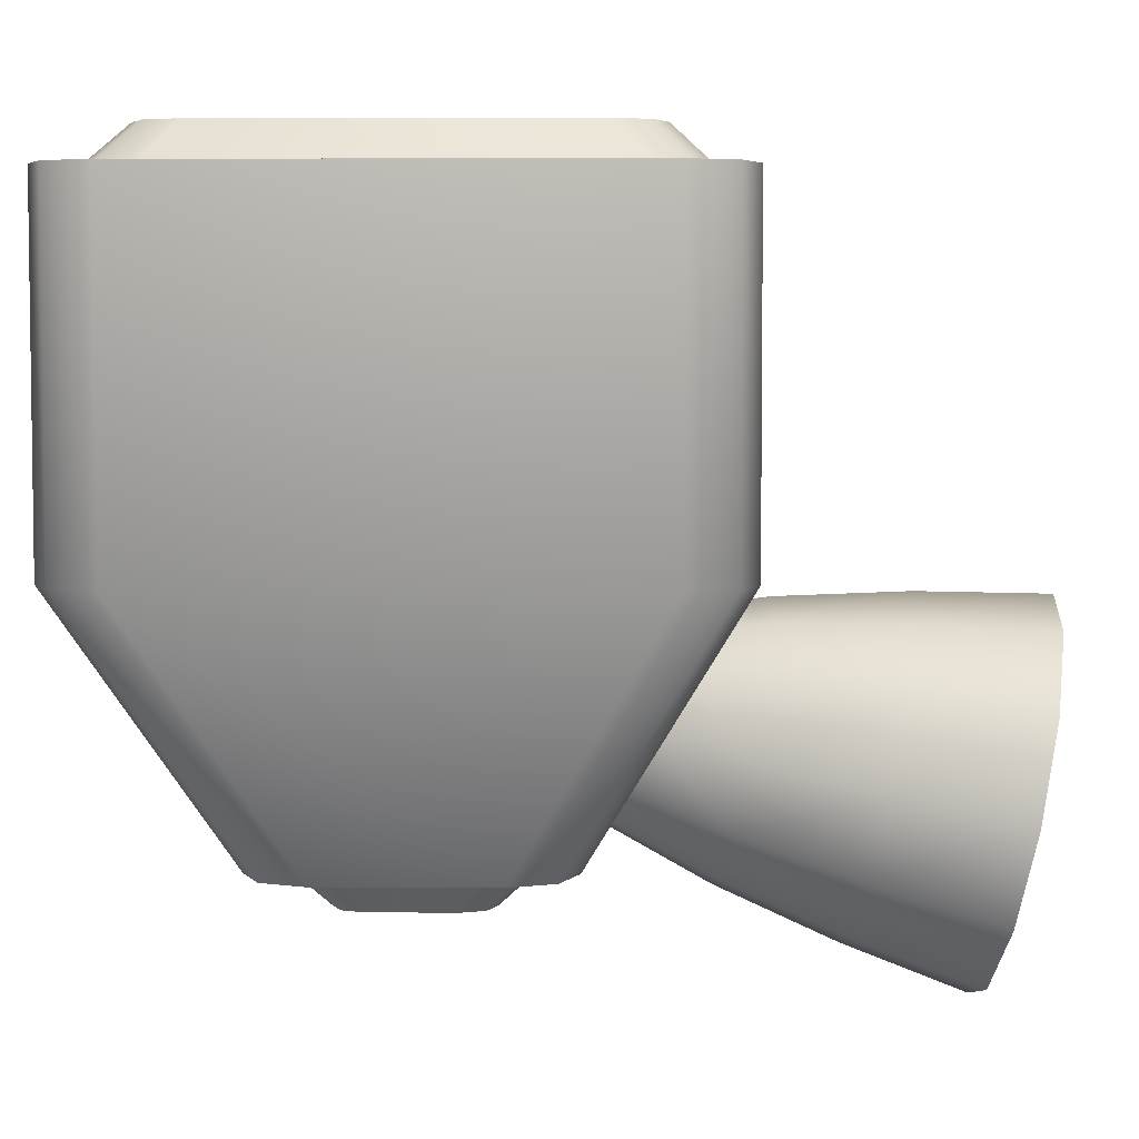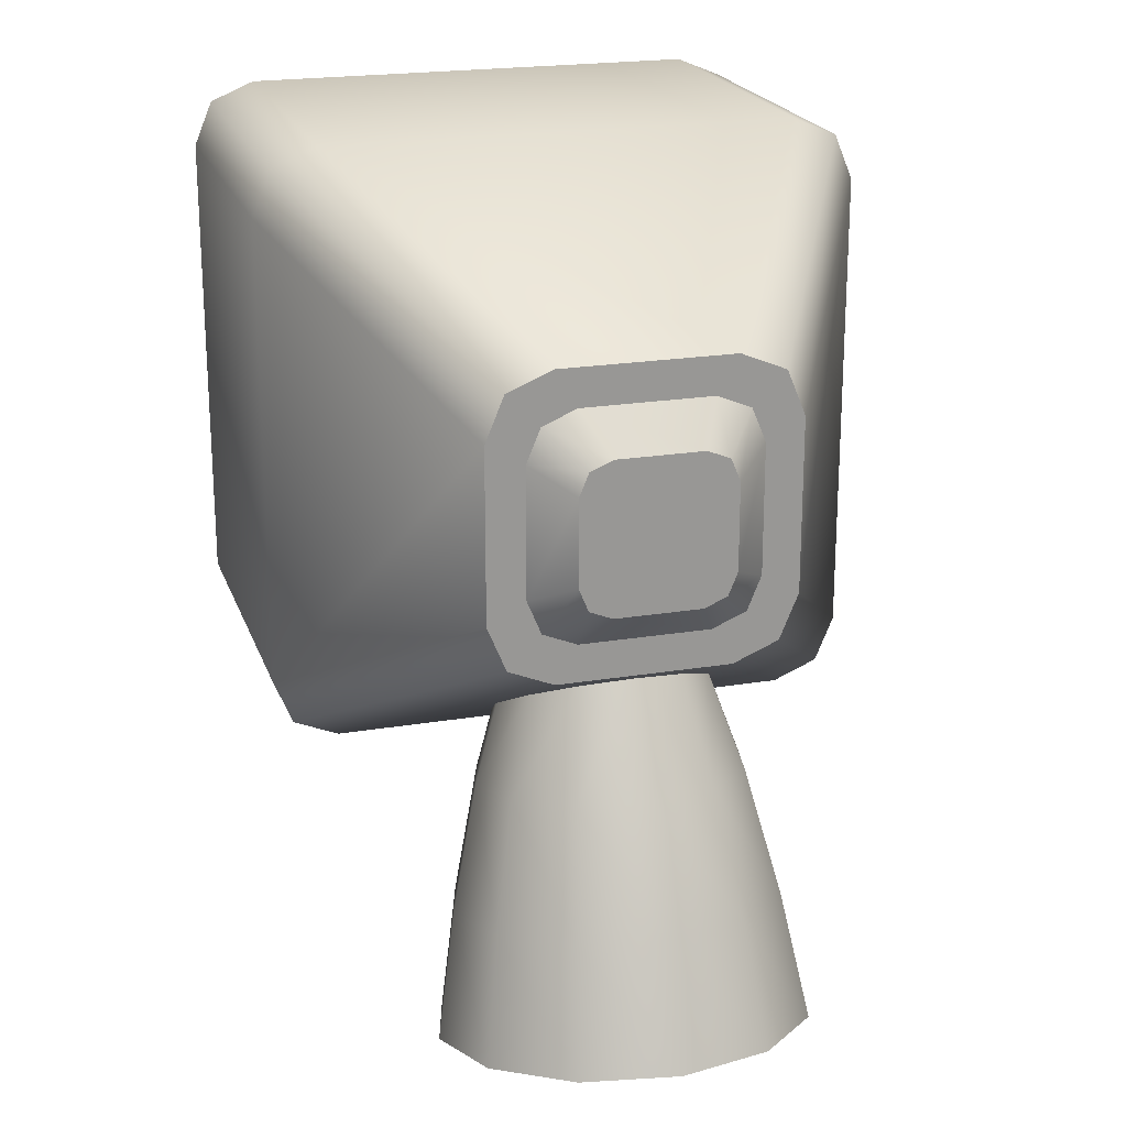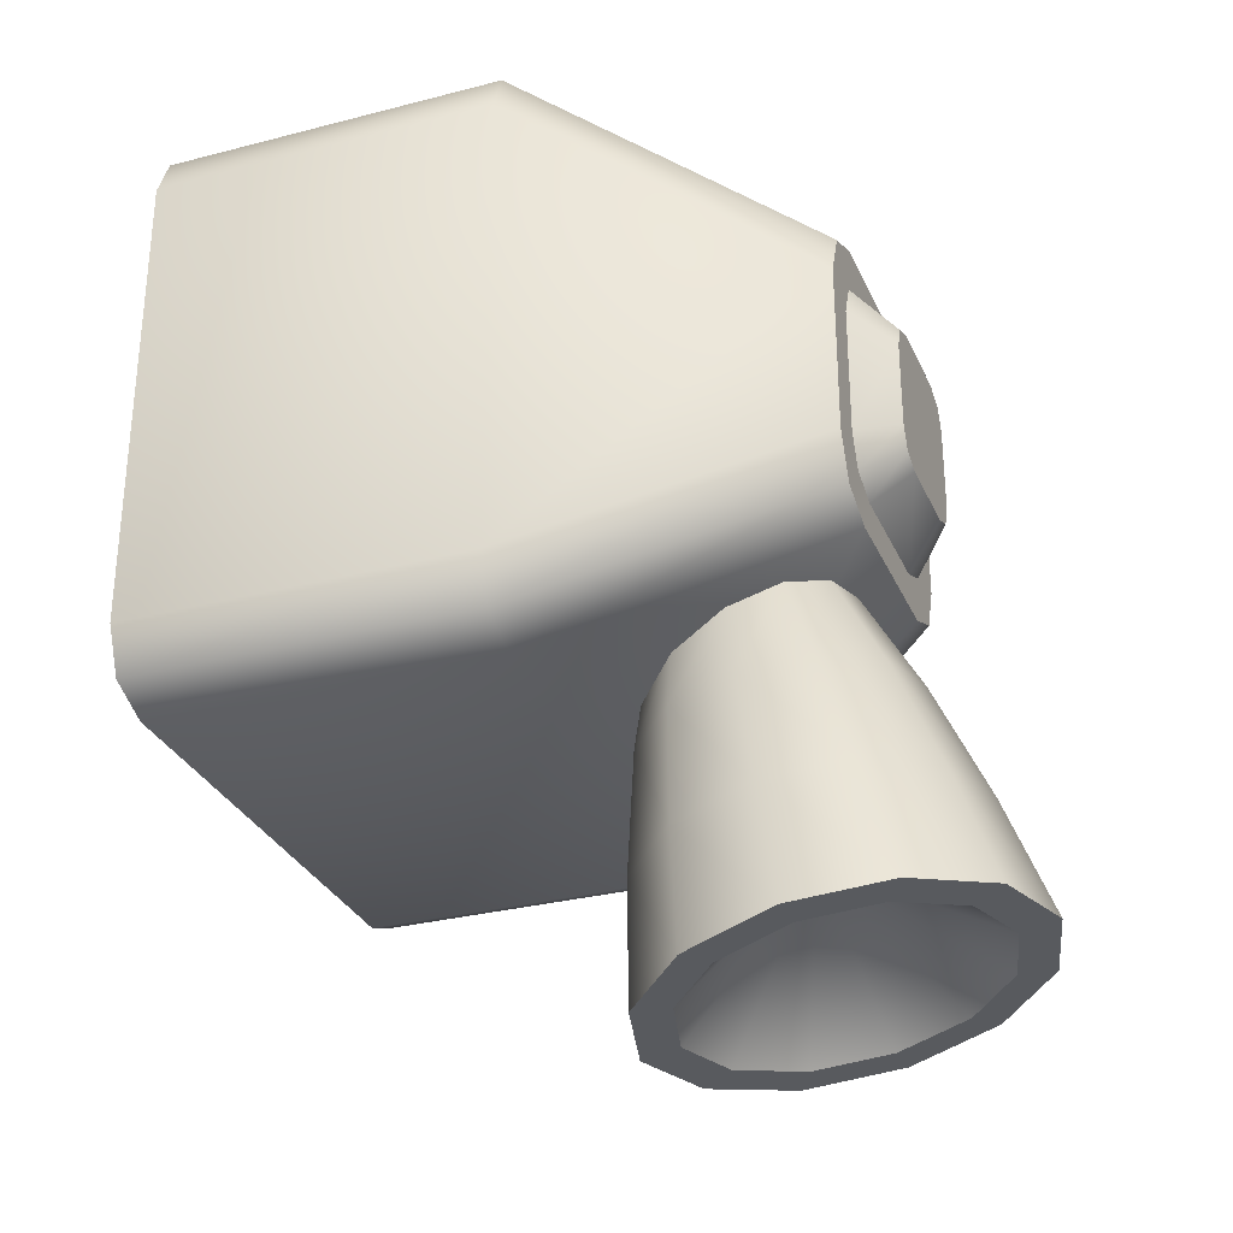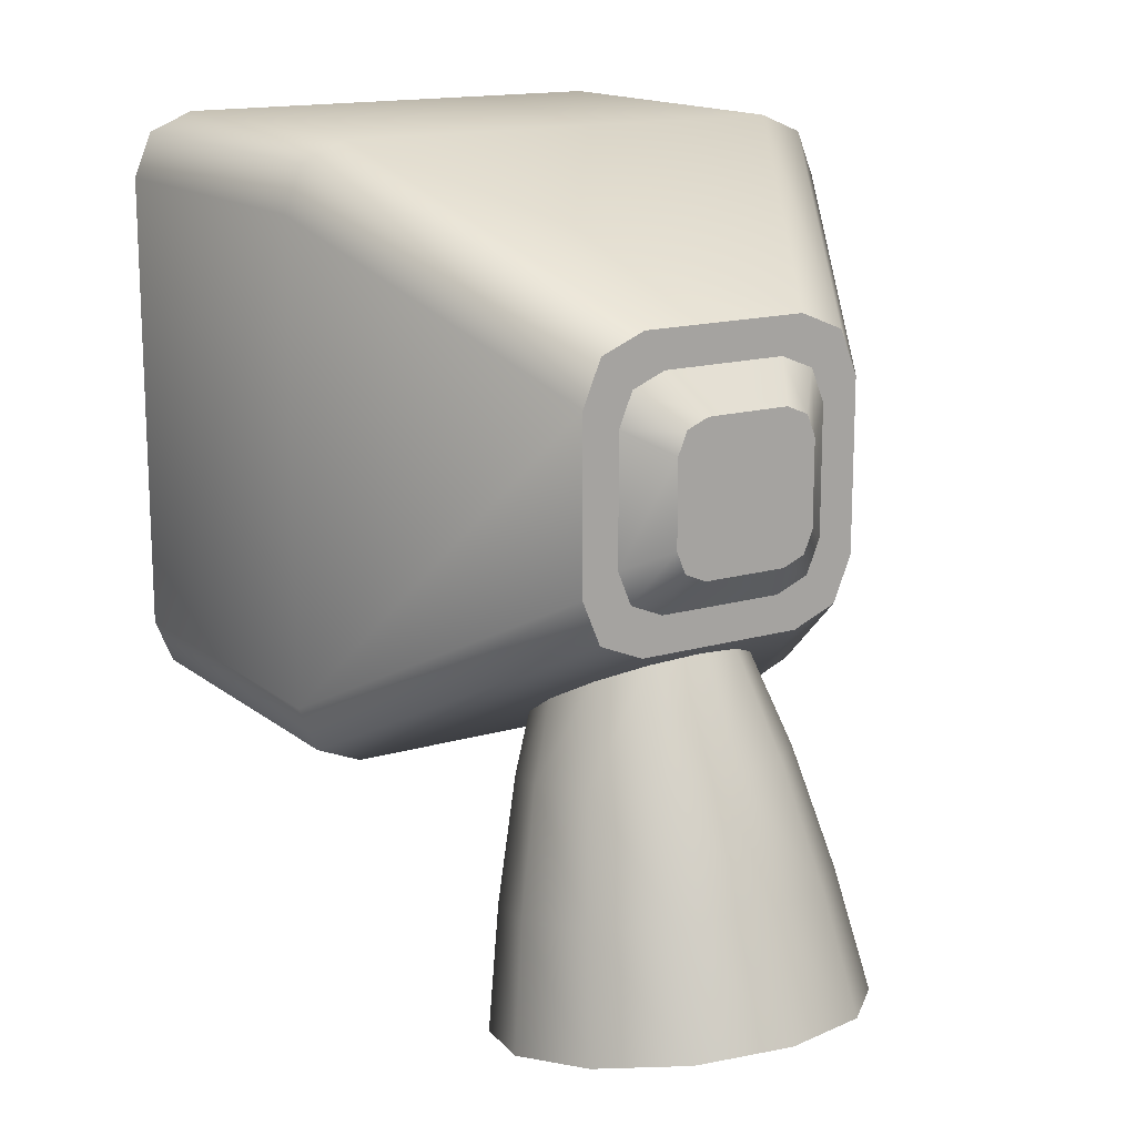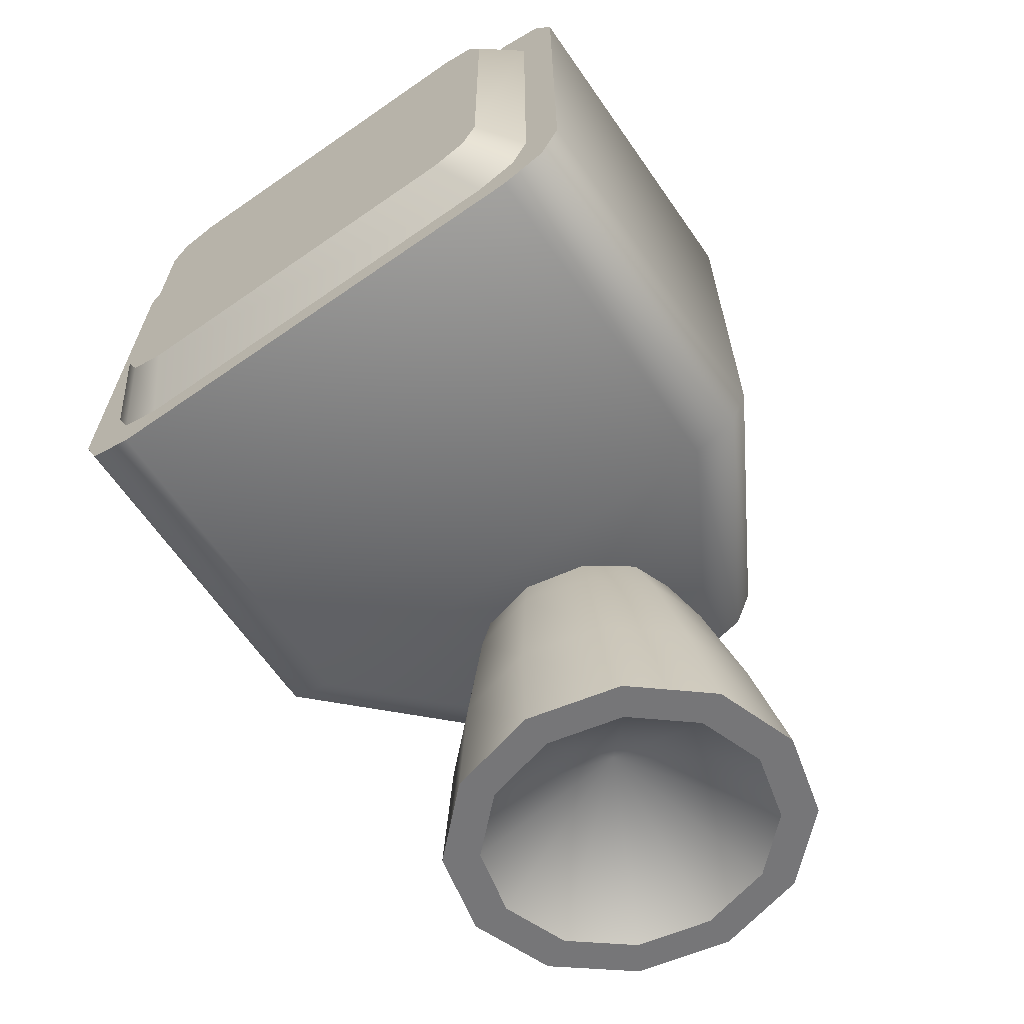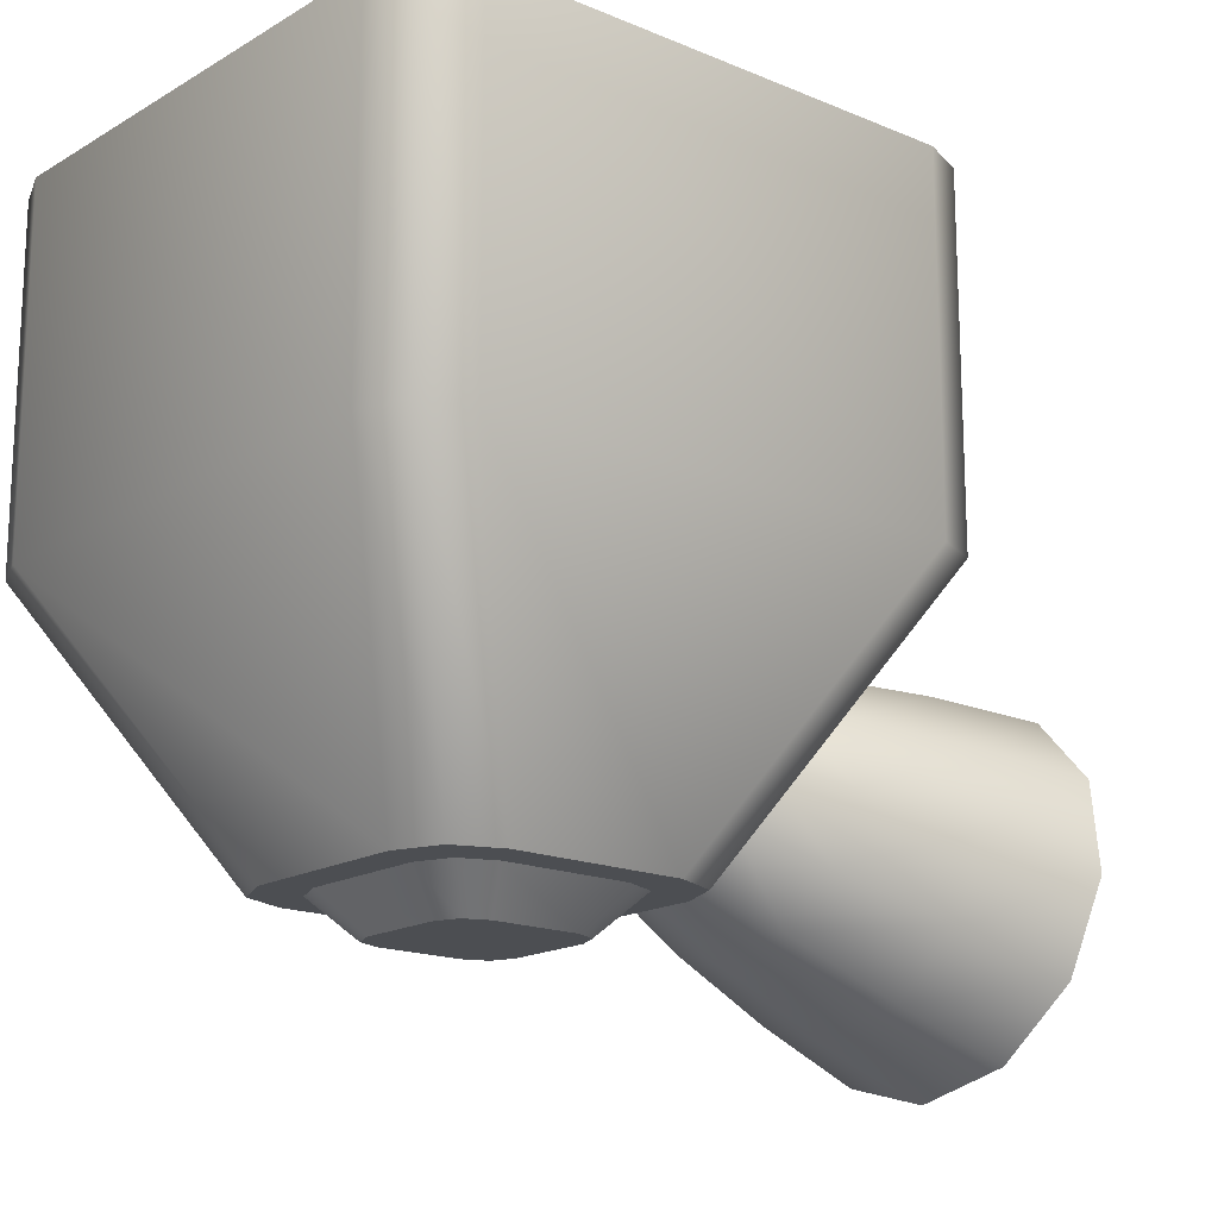
<metadata>
{"format":"obj","ext":"obj","renderer":"f3d","projection":"perspective","resolution":1024,"background":"white","views":[{"elev":4.8,"azim":-89.0,"up":"+Z"},{"elev":21.2,"azim":163.5,"up":"+Y"},{"elev":-30.2,"azim":110.7,"up":"+Y"},{"elev":15.3,"azim":147.9,"up":"+Y"},{"elev":-65.8,"azim":34.9,"up":"+Y"},{"elev":-16.7,"azim":-130.4,"up":"+Z"}]}
</metadata>
<code>
o Tantares_RCS_4
v -0.03125 -0.09005 -0.07032
v -0.02706 -0.0931 -0.05499
v -0.01562 -0.09533 -0.04377
v 7.594e-17 -0.09615 -0.03967
v 0.01562 -0.09533 -0.04377
v 0.02706 -0.0931 -0.05499
v 0.03125 -0.09005 -0.07032
v 0.02706 -0.087 -0.08564
v 0.01562 -0.08477 -0.09686
v 8.509e-17 -0.08395 -0.101
v -0.01562 -0.08477 -0.09686
v -0.02706 -0.087 -0.08564
v -0.01949 -0.04699 -0.07322
v -0.01125 -0.04538 -0.0813
v 8.922e-17 -0.04479 -0.08426
v 0.01125 -0.04538 -0.0813
v 0.01949 -0.04699 -0.07322
v 0.0225 -0.04918 -0.06219
v 0.01949 -0.05138 -0.05116
v 0.01125 -0.05298 -0.04308
v 8.264e-17 -0.05357 -0.04012
v -0.01125 -0.05298 -0.04308
v -0.01949 -0.05138 -0.05116
v -0.0225 -0.04918 -0.06219
v -0.02382 -0.06693 -0.07974
v -0.01375 -0.06497 -0.08961
v 8.721e-17 -0.06425 -0.09323
v 0.01375 -0.06497 -0.08961
v 0.02382 -0.06693 -0.07974
v 0.0275 -0.06962 -0.06625
v 0.02382 -0.0723 -0.05277
v 0.01375 -0.07426 -0.0429
v 7.916e-17 -0.07498 -0.03928
v -0.01375 -0.07426 -0.0429
v -0.02382 -0.0723 -0.05277
v -0.0275 -0.06962 -0.06625
v -0.02165 -0.09249 -0.05806
v -0.025 -0.09005 -0.07032
v -0.02165 -0.08761 -0.08258
v -0.0125 -0.08583 -0.09155
v 8.477e-17 -0.08517 -0.09484
v 0.0125 -0.08583 -0.09155
v 0.02165 -0.08761 -0.08258
v 0.025 -0.09005 -0.07032
v 0.02165 -0.09249 -0.05806
v 0.0125 -0.09427 -0.04908
v 7.745e-17 -0.09493 -0.0458
v -0.0125 -0.09427 -0.04908
v 8.418e-17 -0.07043 -0.06642
v -0.01817 -0.03632 -0.05963
v -0.01662 -0.04121 -0.05082
v -0.01 -0.04515 -0.04372
v 8.386e-17 -0.04668 -0.04097
v 0.01 -0.04515 -0.04372
v 0.01662 -0.04121 -0.05082
v 0.01817 -0.03632 -0.05963
v 0.01494 -0.03192 -0.06755
v 0.008322 -0.02896 -0.07286
v 9.087e-17 -0.02794 -0.07471
v -0.008322 -0.02896 -0.07286
v -0.01494 -0.03192 -0.06755
v -0.05 -0.03933 -0.035
v -0.03933 -0.05 -0.035
v -0.04688 -0.04688 -0.035
v -0.03933 -0.05 0.0225
v -0.04688 -0.04688 0.0225
v -0.05 -0.03933 0.0225
v -0.05 0.03933 -0.035
v -0.04688 0.04688 -0.035
v -0.03933 0.05 -0.035
v -0.05 0.03933 0.0225
v -0.04688 0.04688 0.0225
v -0.03933 0.05 0.0225
v 0.03933 -0.05 -0.035
v 0.04688 -0.04688 -0.035
v 0.05 -0.03933 -0.035
v 0.03933 -0.05 0.0225
v 0.05 -0.03933 0.0225
v 0.04688 -0.04688 0.0225
v 0.05 0.03933 -0.035
v 0.04688 0.04688 -0.035
v 0.03933 0.05 -0.035
v 0.05 0.03933 0.0225
v 0.03933 0.05 0.0225
v 0.04688 0.04688 0.0225
v -0.025 -0.01433 -0.08
v -0.02187 -0.02187 -0.08
v -0.01433 -0.025 -0.08
v -0.01433 0.025 -0.08
v -0.02187 0.02187 -0.08
v -0.025 0.01433 -0.08
v 0.025 0.01433 -0.08
v 0.02187 0.02187 -0.08
v 0.01433 0.025 -0.08
v 0.01433 -0.025 -0.08
v 0.02187 -0.02187 -0.08
v 0.025 -0.01433 -0.08
v 0.01075 -0.01875 -0.08
v -0.01075 -0.01875 -0.08
v -0.01641 -0.01641 -0.08
v -0.01875 -0.01075 -0.08
v -0.01875 0.01075 -0.08
v -0.01641 0.01641 -0.08
v -0.01075 0.01875 -0.08
v 0.01075 0.01875 -0.08
v 0.01641 0.01641 -0.08
v 0.01875 0.01075 -0.08
v 0.01875 -0.01075 -0.08
v 0.01641 -0.01641 -0.08
v 0.007165 -0.0125 -0.08625
v -0.007165 -0.0125 -0.08625
v -0.01094 -0.01094 -0.08625
v -0.0125 -0.007165 -0.08625
v -0.0125 0.007165 -0.08625
v -0.01094 0.01094 -0.08625
v -0.007165 0.0125 -0.08625
v 0.007165 0.0125 -0.08625
v 0.01094 0.01094 -0.08625
v 0.0125 0.007165 -0.08625
v 0.0125 -0.007165 -0.08625
v 0.01094 -0.01094 -0.08625
v -0.03441 -0.04375 0.0225
v 0.03441 -0.04375 0.0225
v 0.04102 -0.04102 0.0225
v 0.04375 -0.03441 0.0225
v 0.04375 0.03441 0.0225
v 0.04102 0.04102 0.0225
v 0.03441 0.04375 0.0225
v -0.03441 0.04375 0.0225
v -0.04102 0.04102 0.0225
v -0.04375 0.03441 0.0225
v -0.04375 -0.03441 0.0225
v -0.04102 -0.04102 0.0225
v -0.0295 -0.0375 0.02875
v 0.0295 -0.0375 0.02875
v 0.03516 -0.03516 0.02875
v 0.0375 -0.0295 0.02875
v 0.0375 0.0295 0.02875
v 0.03516 0.03516 0.02875
v 0.0295 0.0375 0.02875
v -0.0295 0.0375 0.02875
v -0.03516 0.03516 0.02875
v -0.0375 0.0295 0.02875
v -0.0375 -0.0295 0.02875
v -0.03516 -0.03516 0.02875
g Tantares_RCS_4_Tantares_RCS_4_auv
f 37 49 48
f 38 49 37
f 39 49 38
f 40 49 39
f 41 49 40
f 42 49 41
f 43 49 42
f 44 49 43
f 45 49 44
f 46 49 45
f 47 49 46
f 48 49 47
f 62 67 71 68
f 62 86 87 64
f 63 65 66 64
f 63 88 95 74
f 64 66 67 62
f 64 87 88 63
f 68 71 72 69
f 68 91 86 62
f 69 72 73 70
f 69 90 91 68
f 70 73 84 82
f 70 89 90 69
f 74 77 65 63
f 74 95 96 75
f 75 79 77 74
f 75 96 97 76
f 76 78 79 75
f 76 97 92 80
f 80 83 78 76
f 80 92 93 81
f 81 85 83 80
f 81 93 94 82
f 82 84 85 81
f 82 94 89 70
f 111 112 113 114 115 116 117 118 119 120 121 110
f 135 136 137 138 139 140 141 142 143 144 145 134
f 1 38 37 2
f 2 37 48 3
f 3 48 47 4
f 4 47 46 5
f 5 46 45 6
f 6 45 44 7
f 7 44 43 8
f 8 43 42 9
f 9 42 41 10
f 10 41 40 11
f 11 40 39 12
f 12 39 38 1
f 65 122 133 66
f 66 133 132 67
f 67 132 131 71
f 71 131 130 72
f 72 130 129 73
f 73 129 128 84
f 77 123 122 65
f 78 125 124 79
f 79 124 123 77
f 83 126 125 78
f 84 128 127 85
f 85 127 126 83
f 98 110 121 109
f 99 111 110 98
f 100 112 111 99
f 101 113 112 100
f 102 114 113 101
f 103 115 114 102
f 104 116 115 103
f 105 117 116 104
f 106 118 117 105
f 107 119 118 106
f 108 120 119 107
f 109 121 120 108
f 1 36 25 12
f 2 35 36 1
f 3 34 35 2
f 4 33 34 3
f 5 32 33 4
f 6 31 32 5
f 7 30 31 6
f 8 29 30 7
f 9 28 29 8
f 10 27 28 9
f 11 26 27 10
f 12 25 26 11
f 13 24 50 61
f 13 25 36 24
f 14 26 25 13
f 15 27 26 14
f 16 28 27 15
f 17 29 28 16
f 18 30 29 17
f 19 31 30 18
f 20 32 31 19
f 21 33 32 20
f 22 34 33 21
f 23 35 34 22
f 24 36 35 23
f 51 50 24 23
f 52 51 23 22
f 53 52 22 21
f 54 53 21 20
f 55 54 20 19
f 56 55 19 18
f 57 56 18 17
f 58 57 17 16
f 59 58 16 15
f 60 59 15 14
f 61 60 14 13
f 86 101 100 87
f 87 100 99 88
f 88 99 98 95
f 89 104 103 90
f 90 103 102 91
f 91 102 101 86
f 92 107 106 93
f 93 106 105 94
f 94 105 104 89
f 95 98 109 96
f 96 109 108 97
f 97 108 107 92
f 122 134 145 133
f 123 135 134 122
f 124 136 135 123
f 125 137 136 124
f 126 138 137 125
f 127 139 138 126
f 128 140 139 127
f 129 141 140 128
f 130 142 141 129
f 131 143 142 130
f 132 144 143 131
f 133 145 144 132

</code>
